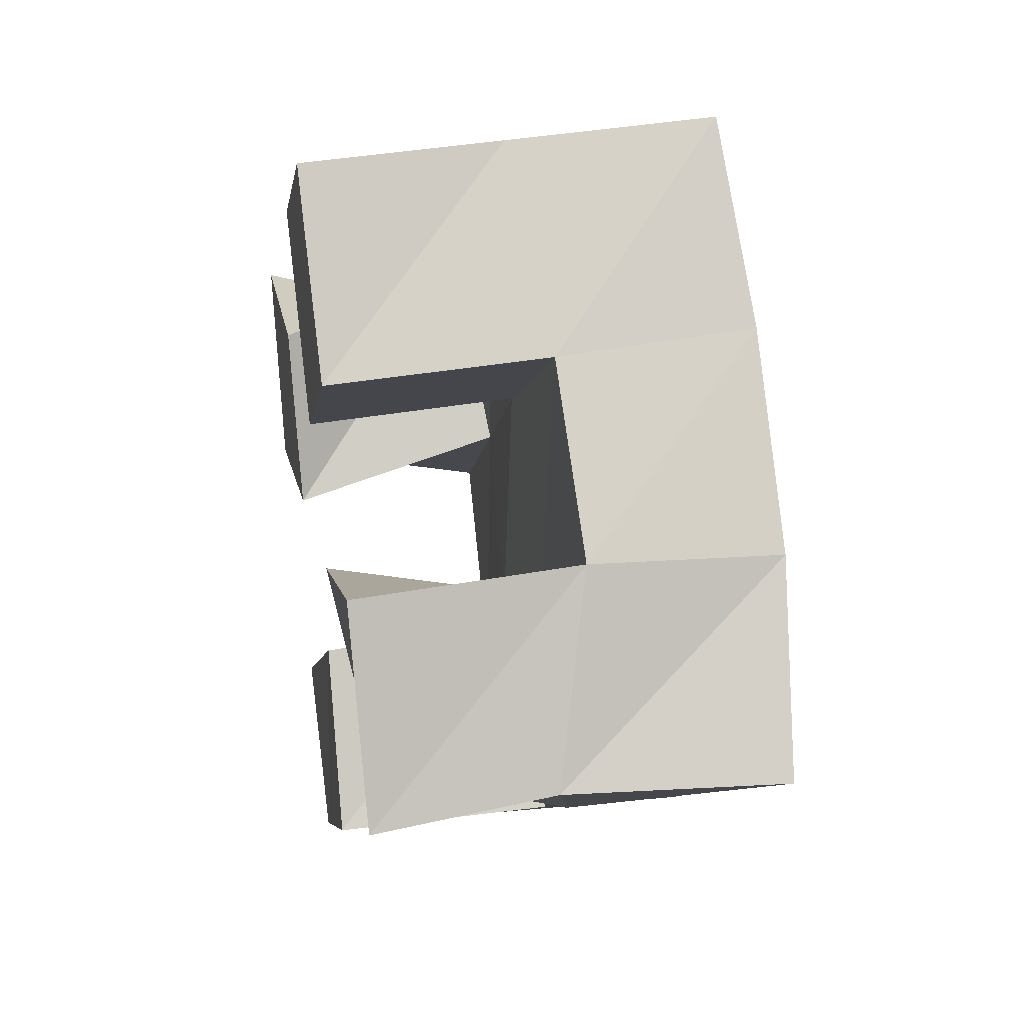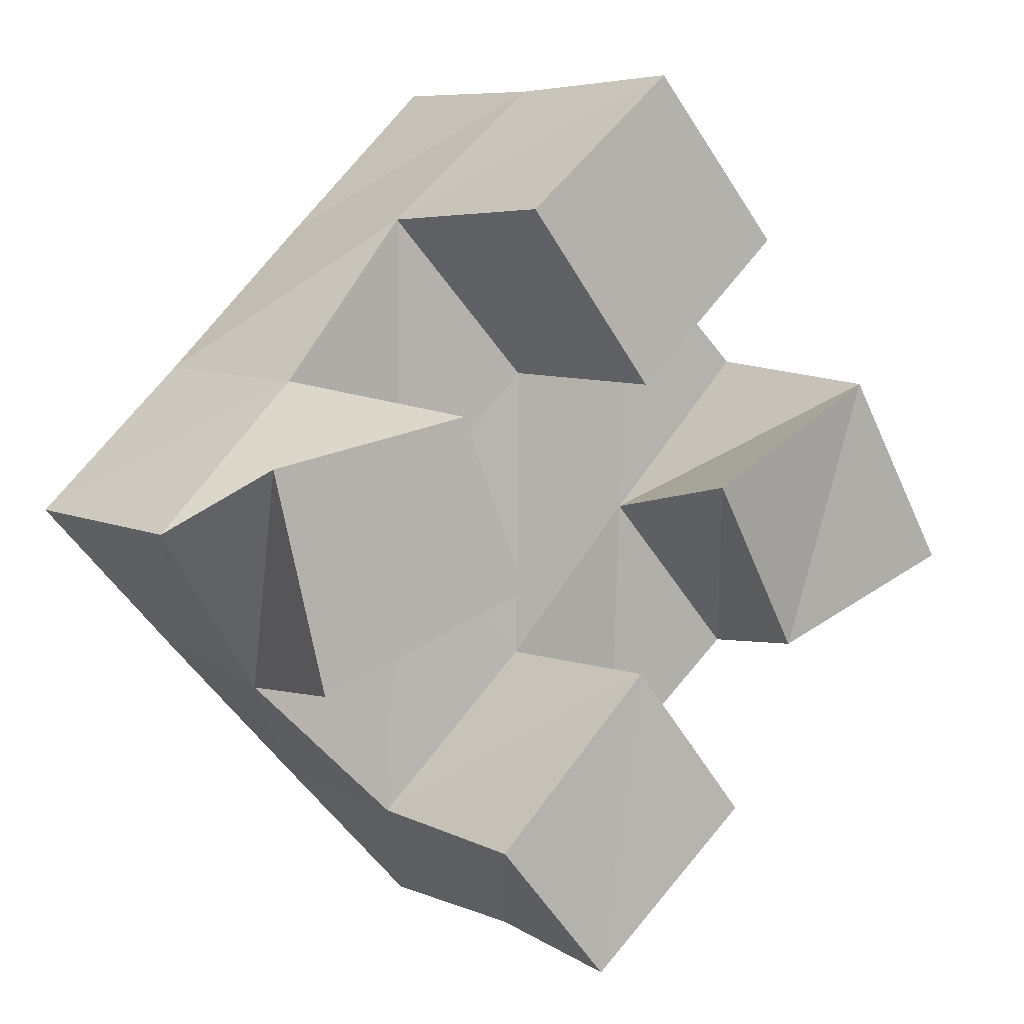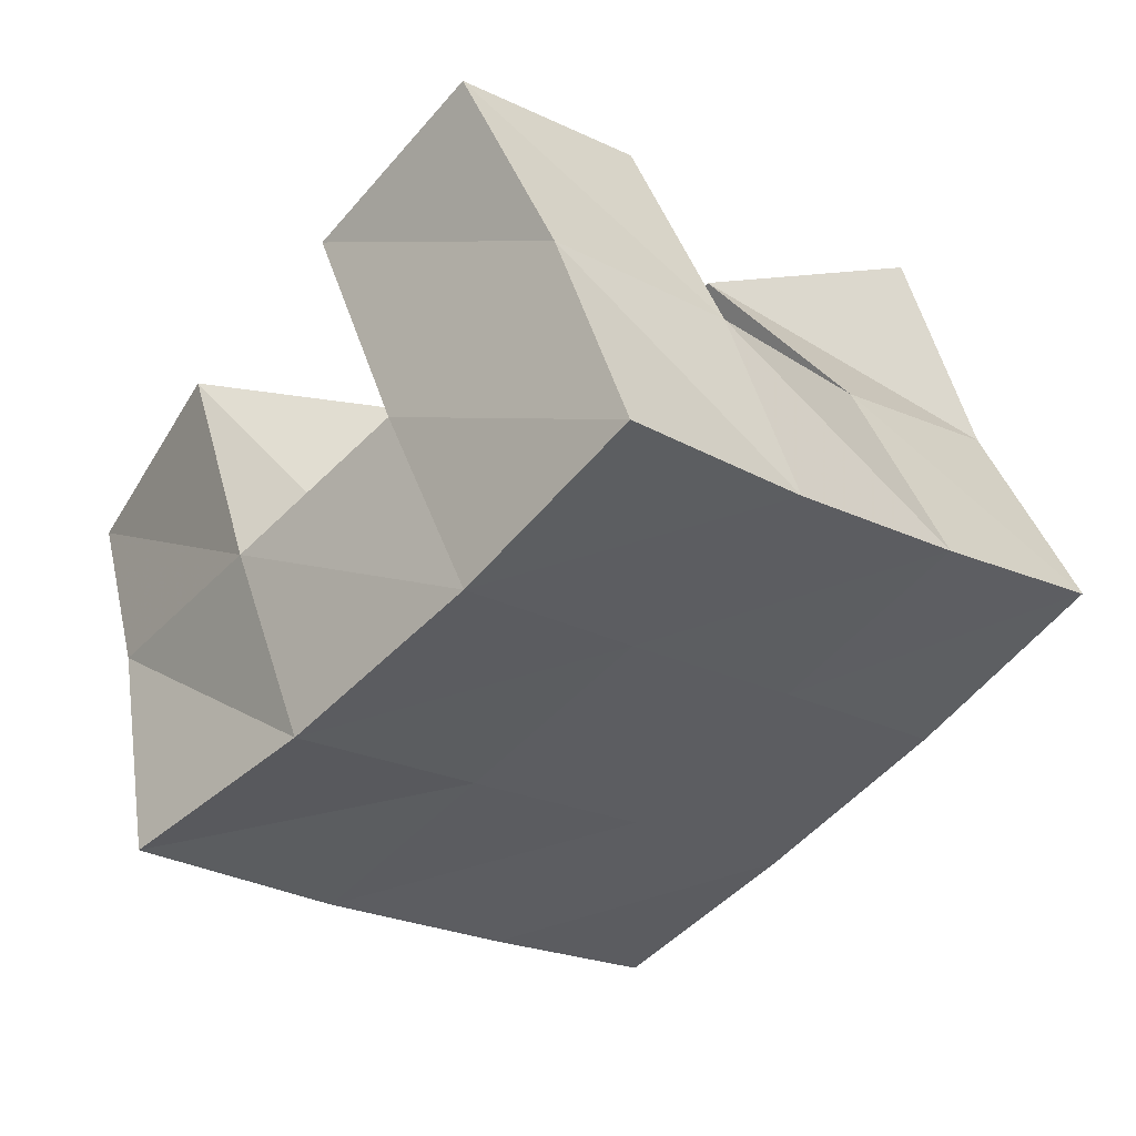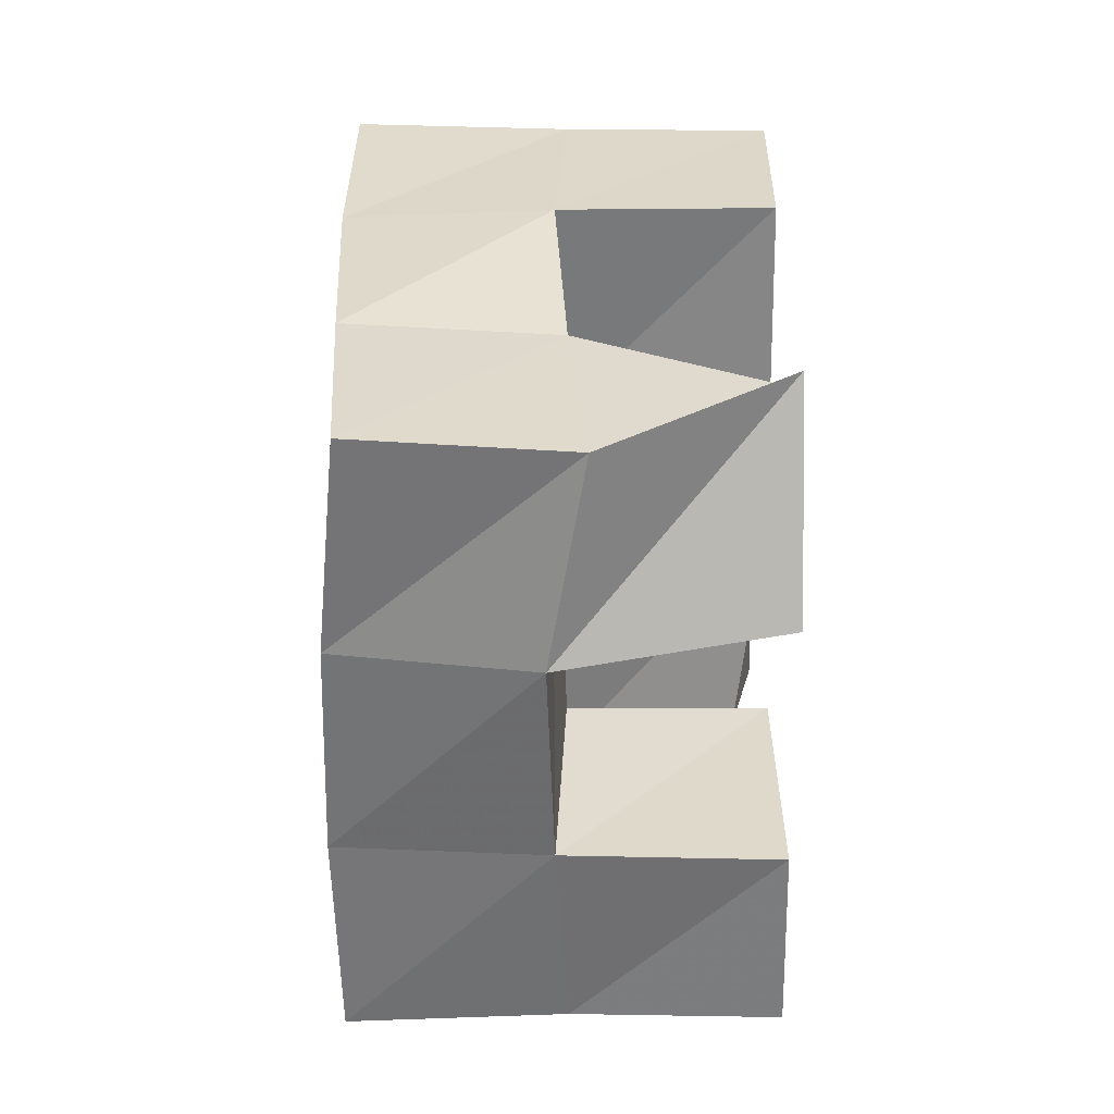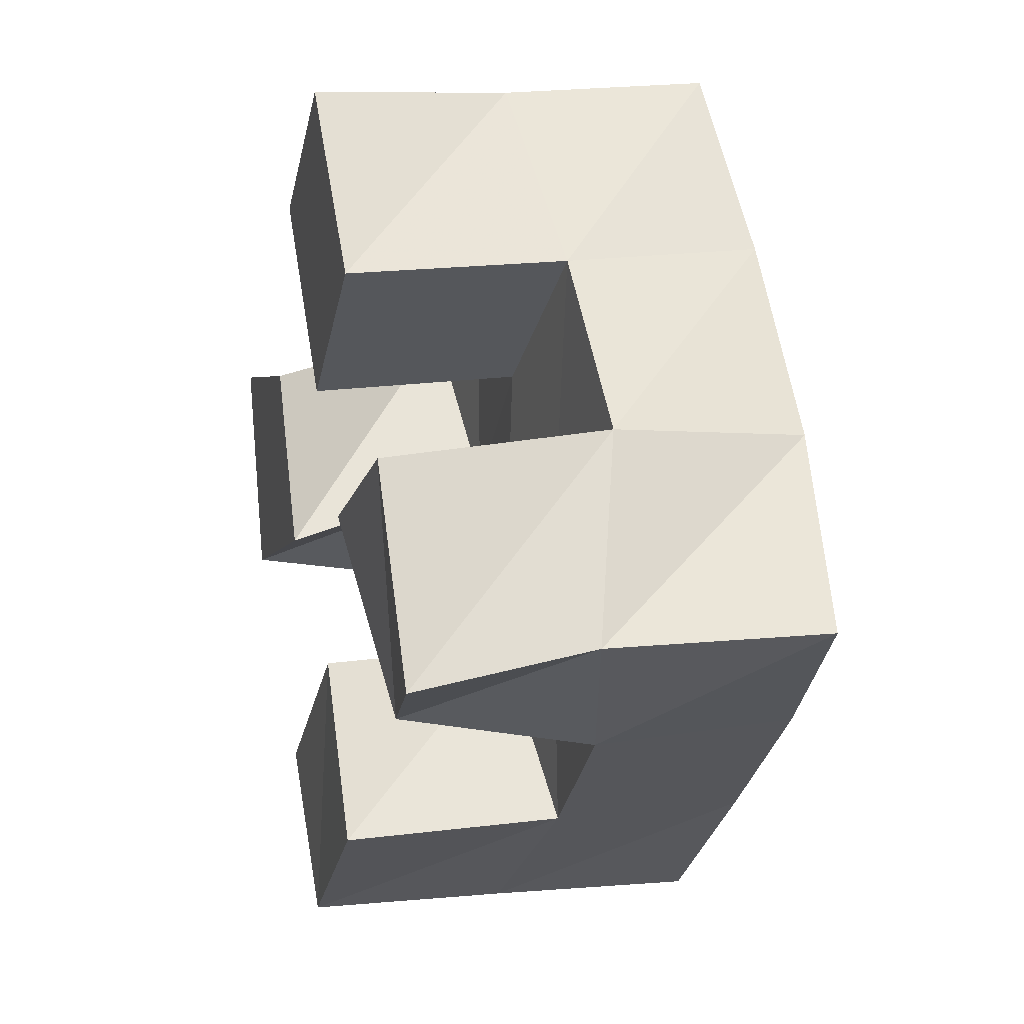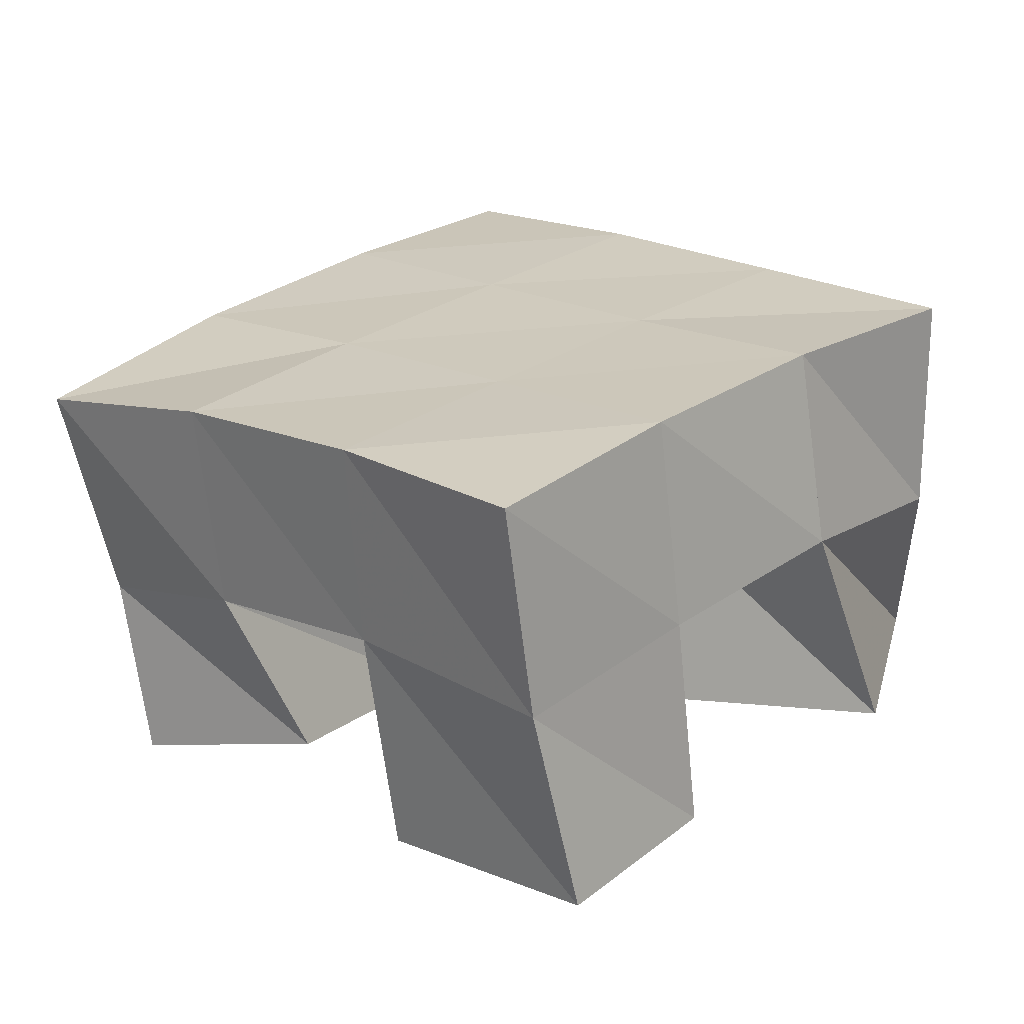
<metadata>
{"format":"obj","ext":"obj","renderer":"f3d","projection":"perspective","resolution":1024,"background":"white","views":[{"elev":35.0,"azim":79.6,"up":"+Z"},{"elev":6.0,"azim":-35.4,"up":"+Z"},{"elev":52.8,"azim":163.6,"up":"+Z"},{"elev":-10.4,"azim":-89.2,"up":"+Z"},{"elev":13.8,"azim":74.7,"up":"+Z"},{"elev":-66.3,"azim":-174.1,"up":"+Z"}]}
</metadata>
<code>
v 0.4894 0.1 0.1815
v 0.4843 0.1426 0.1638
v 0.5018 0.1 0.131
v 0.5132 0.1515 0.1244
v 0.5388 0.1 0.1908
v 0.5209 0.1471 0.1974
v 0.5556 0.1 0.15
v 0.5539 0.1506 0.163
v 0.6148 0.1 0.1707
v 0.6228 0.1509 0.1615
v 0.6433 0.1072 0.1287
v 0.657 0.1513 0.1229
v 0.66 0.1001 0.1945
v 0.6614 0.1536 0.1983
v 0.6865 0.1 0.149
v 0.689 0.1425 0.1563
v 0.5585 0.1 0.2374
v 0.5535 0.1504 0.2356
v 0.5908 0.1 0.1965
v 0.5893 0.1499 0.1973
v 0.5957 0.1 0.269
v 0.5898 0.1481 0.2675
v 0.6285 0.1 0.2306
v 0.6269 0.1529 0.2314
v 0.5499 0.1 0.089
v 0.5496 0.1501 0.08998
v 0.5781 0.1 0.05603
v 0.5834 0.1476 0.05683
v 0.5911 0.1015 0.1269
v 0.5873 0.1481 0.1265
v 0.6199 0.1 0.09065
v 0.6214 0.1529 0.09157
v 0.479 0.1927 0.1656
v 0.5147 0.1977 0.1287
v 0.5161 0.1958 0.199
v 0.5511 0.198 0.1626
v 0.5531 0.1983 0.2337
v 0.5881 0.1995 0.1975
v 0.5895 0.198 0.269
v 0.6237 0.2006 0.232
v 0.5498 0.1991 0.09186
v 0.5857 0.1992 0.1266
v 0.6234 0.2 0.1611
v 0.6604 0.1997 0.1942
v 0.5842 0.1979 0.05516
v 0.6198 0.2002 0.09046
v 0.6577 0.1996 0.1251
v 0.6963 0.194 0.1578
f 1 2 4
f 3 1 4
f 2 6 8
f 4 2 8
f 6 5 7
f 8 6 7
f 5 1 3
f 7 5 3
f 8 7 3
f 4 8 3
f 2 1 5
f 6 2 5
f 9 10 12
f 11 9 12
f 10 14 16
f 12 10 16
f 14 13 15
f 16 14 15
f 13 9 11
f 15 13 11
f 16 15 11
f 12 16 11
f 10 9 13
f 14 10 13
f 17 18 20
f 19 17 20
f 18 22 24
f 20 18 24
f 22 21 23
f 24 22 23
f 21 17 19
f 23 21 19
f 24 23 19
f 20 24 19
f 18 17 21
f 22 18 21
f 25 26 28
f 27 25 28
f 26 30 32
f 28 26 32
f 30 29 31
f 32 30 31
f 29 25 27
f 31 29 27
f 32 31 27
f 28 32 27
f 26 25 29
f 30 26 29
f 2 33 34
f 4 2 34
f 33 35 36
f 34 33 36
f 35 6 8
f 36 35 8
f 6 2 4
f 8 6 4
f 36 8 4
f 34 36 4
f 33 2 6
f 35 33 6
f 6 35 36
f 8 6 36
f 35 37 38
f 36 35 38
f 37 18 20
f 38 37 20
f 18 6 8
f 20 18 8
f 38 20 8
f 36 38 8
f 35 6 18
f 37 35 18
f 18 37 38
f 20 18 38
f 37 39 40
f 38 37 40
f 39 22 24
f 40 39 24
f 22 18 20
f 24 22 20
f 40 24 20
f 38 40 20
f 37 18 22
f 39 37 22
f 4 34 41
f 26 4 41
f 34 36 42
f 41 34 42
f 36 8 30
f 42 36 30
f 8 4 26
f 30 8 26
f 42 30 26
f 41 42 26
f 34 4 8
f 36 34 8
f 8 36 42
f 30 8 42
f 36 38 43
f 42 36 43
f 38 20 10
f 43 38 10
f 20 8 30
f 10 20 30
f 43 10 30
f 42 43 30
f 36 8 20
f 38 36 20
f 20 38 43
f 10 20 43
f 38 40 44
f 43 38 44
f 40 24 14
f 44 40 14
f 24 20 10
f 14 24 10
f 44 14 10
f 43 44 10
f 38 20 24
f 40 38 24
f 26 41 45
f 28 26 45
f 41 42 46
f 45 41 46
f 42 30 32
f 46 42 32
f 30 26 28
f 32 30 28
f 46 32 28
f 45 46 28
f 41 26 30
f 42 41 30
f 30 42 46
f 32 30 46
f 42 43 47
f 46 42 47
f 43 10 12
f 47 43 12
f 10 30 32
f 12 10 32
f 47 12 32
f 46 47 32
f 42 30 10
f 43 42 10
f 10 43 47
f 12 10 47
f 43 44 48
f 47 43 48
f 44 14 16
f 48 44 16
f 14 10 12
f 16 14 12
f 48 16 12
f 47 48 12
f 43 10 14
f 44 43 14

</code>
